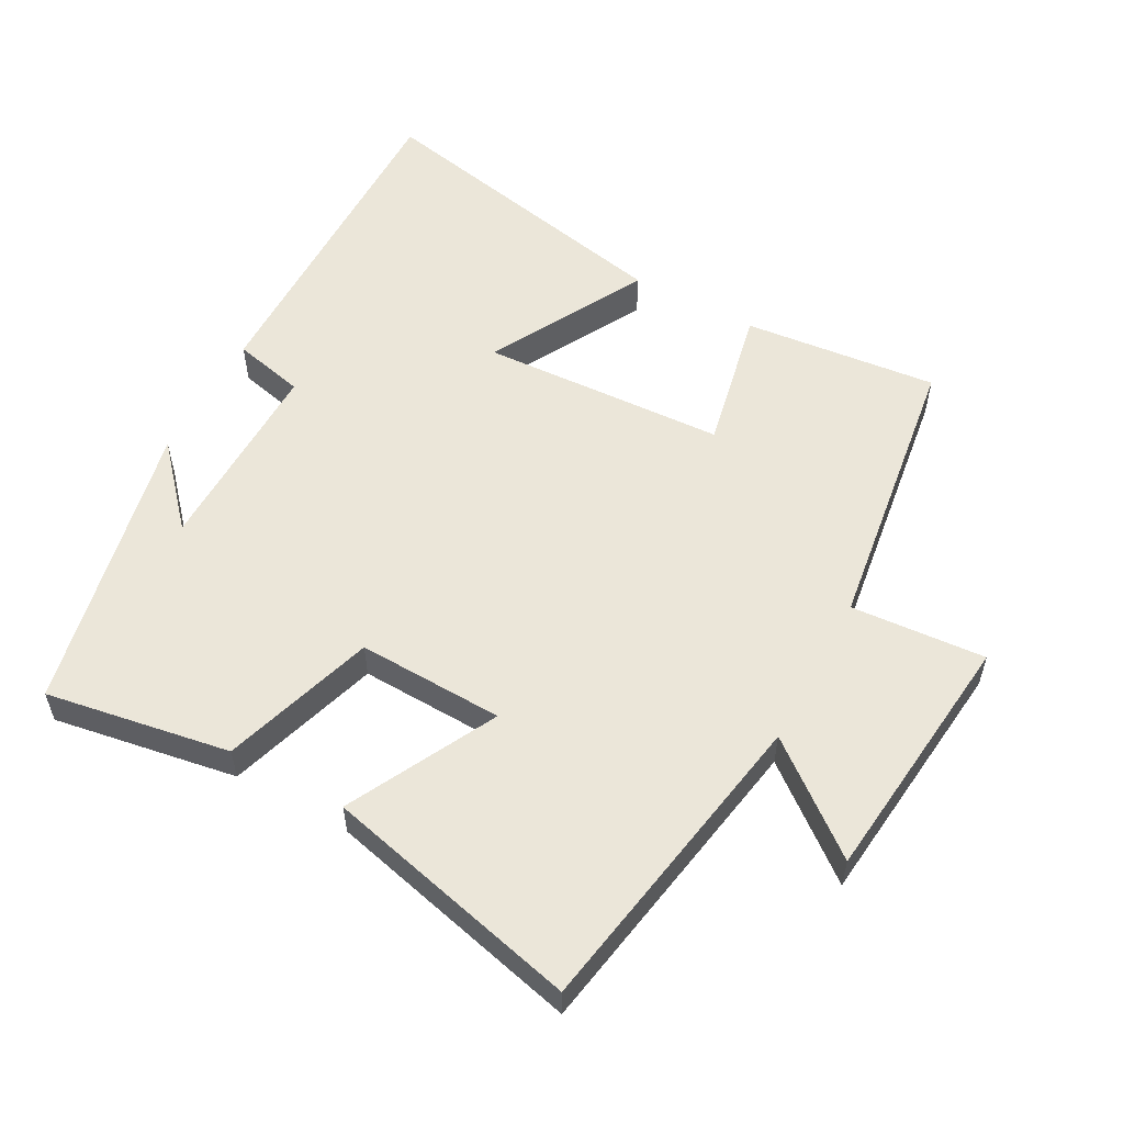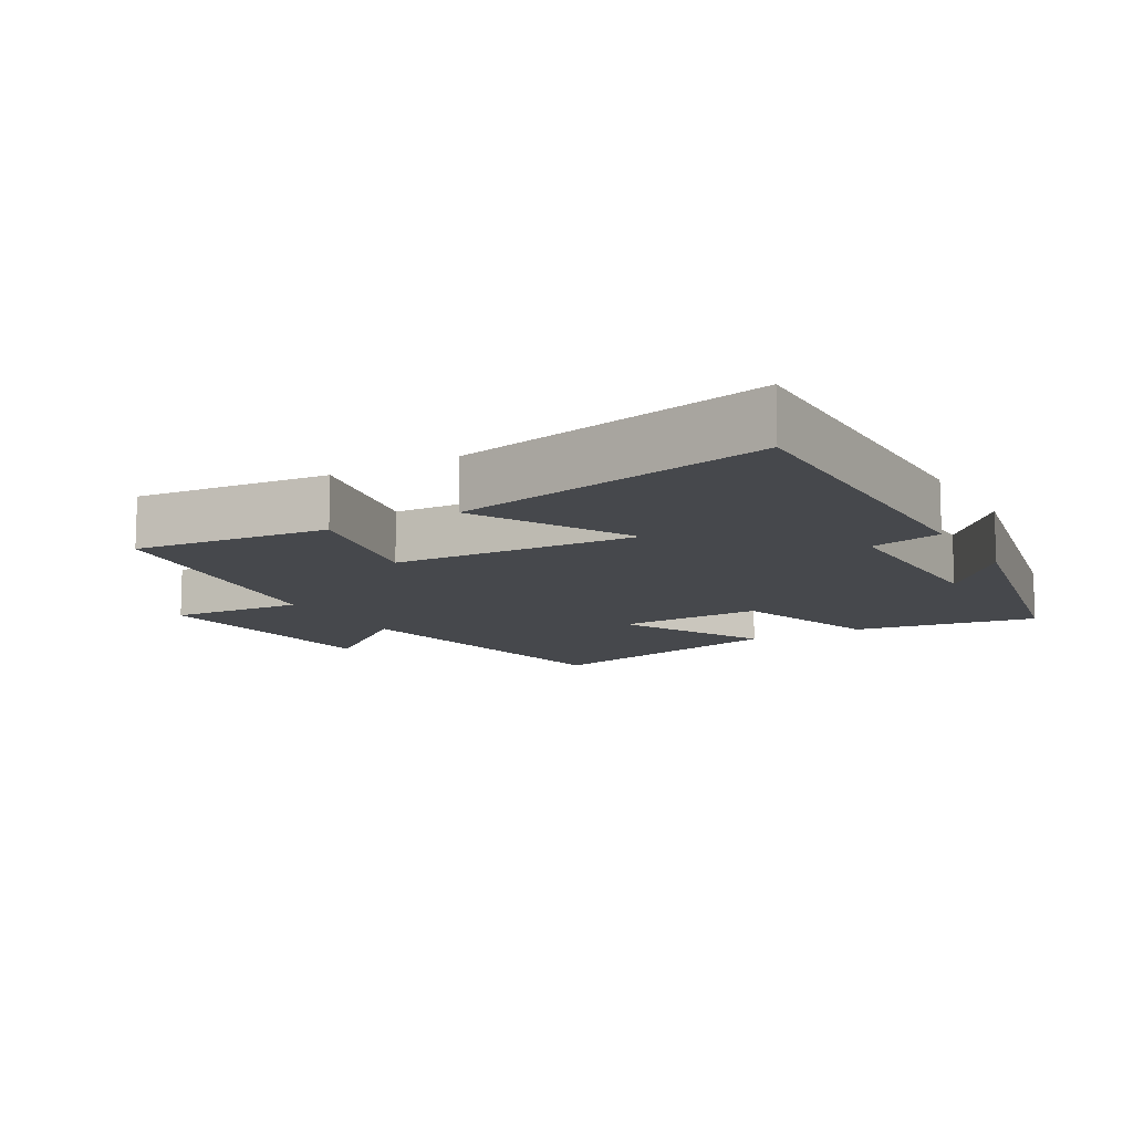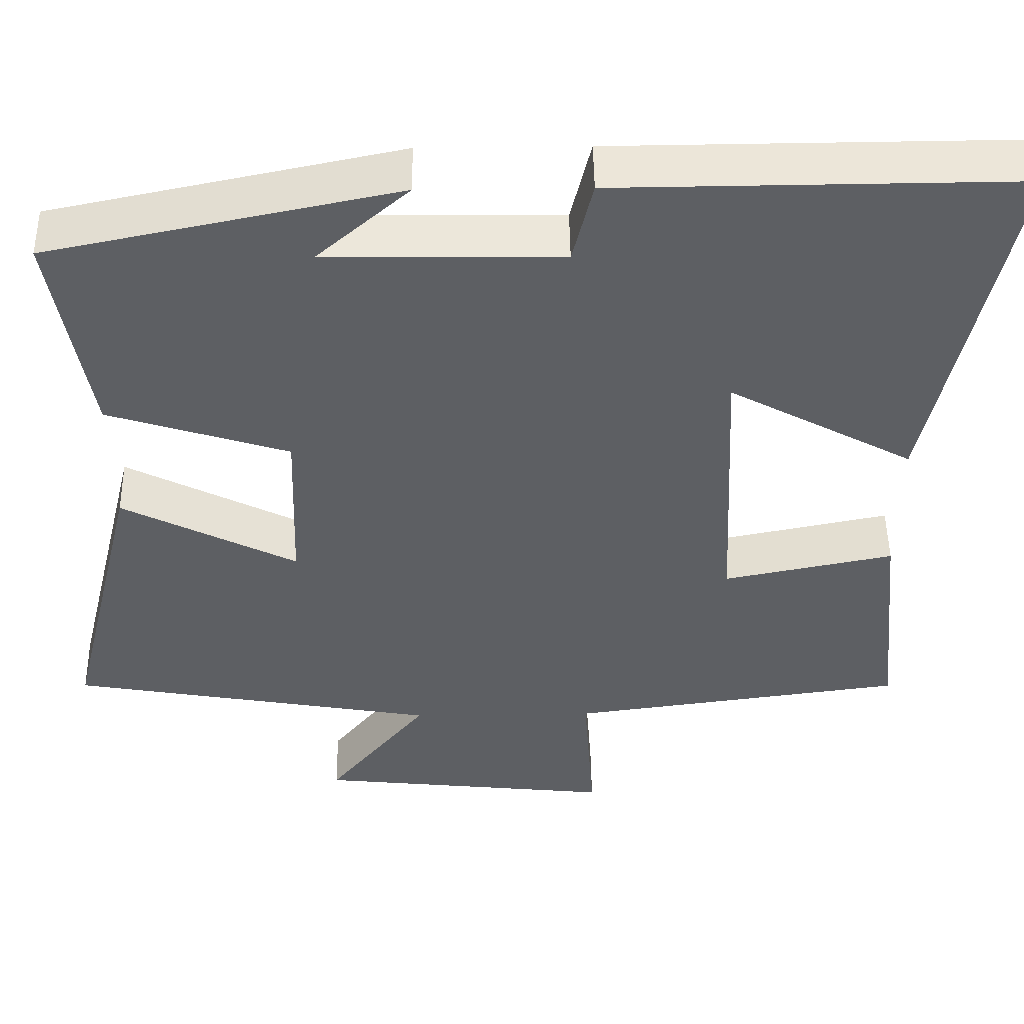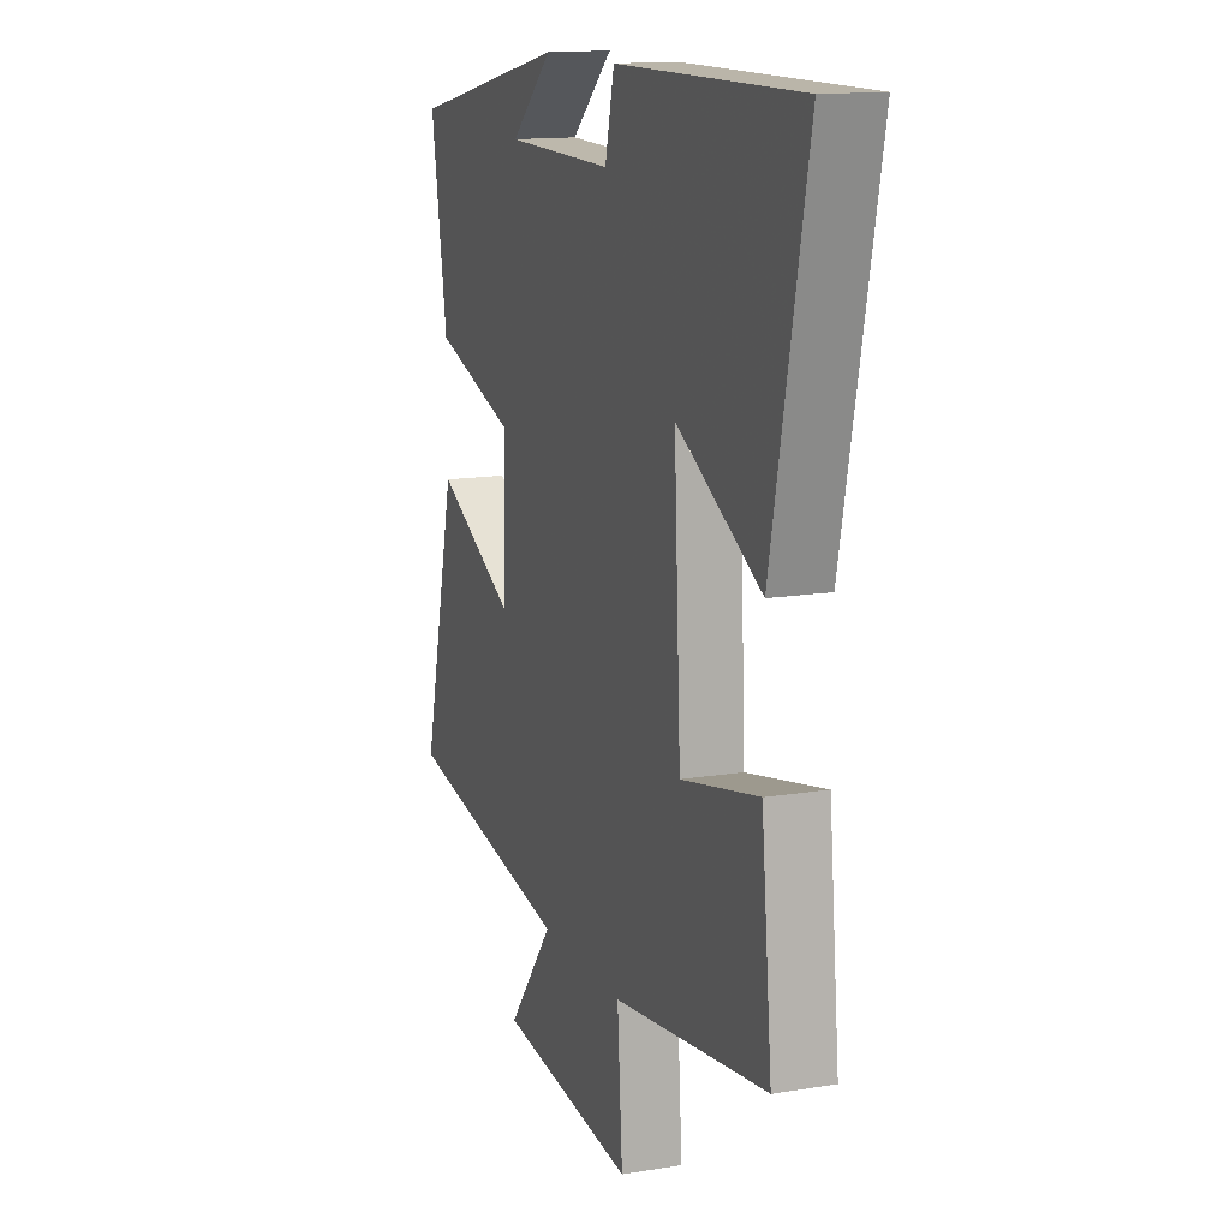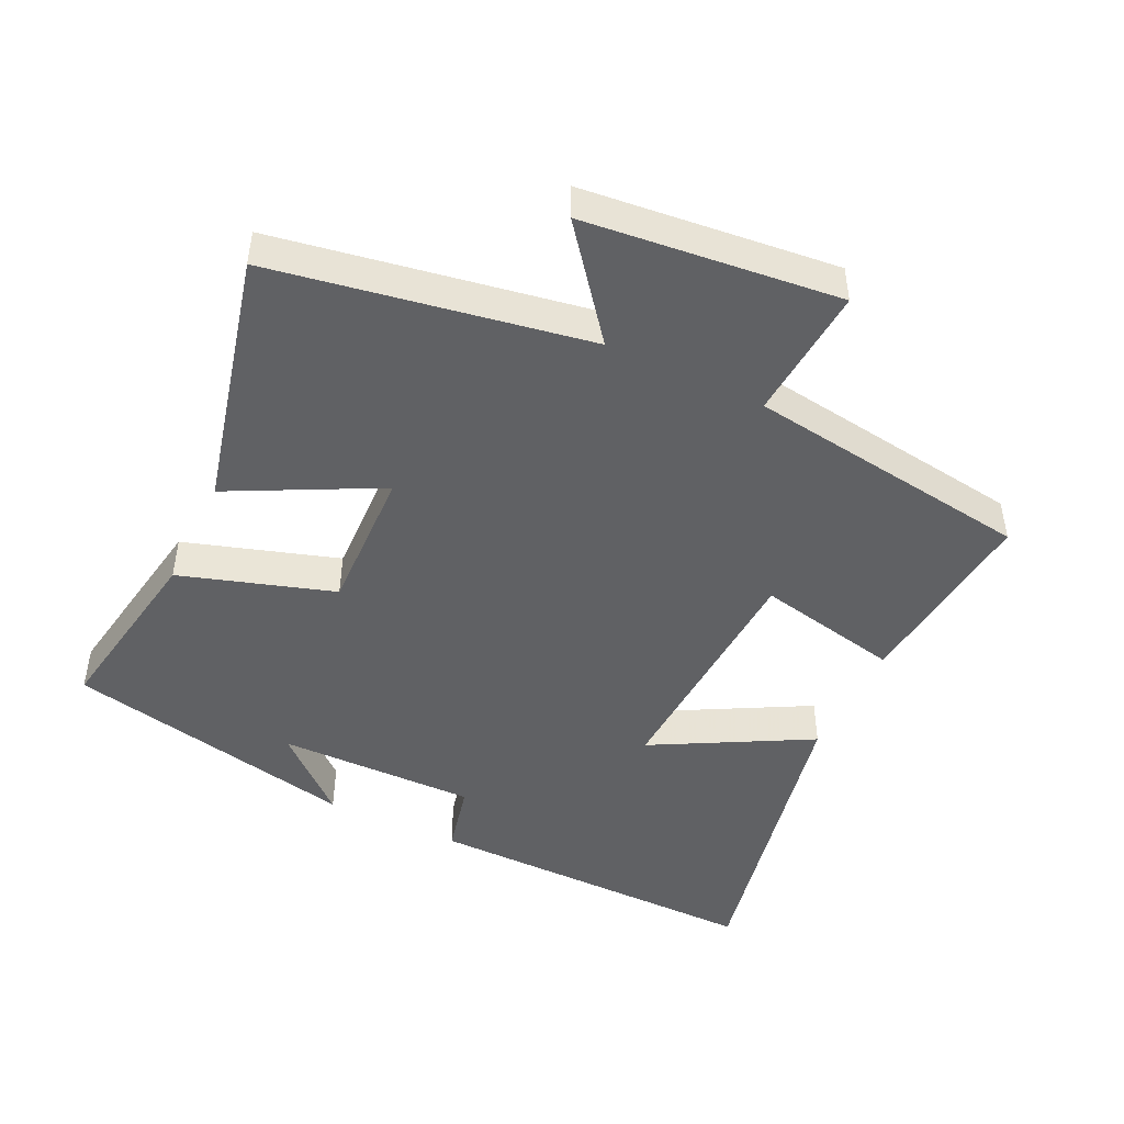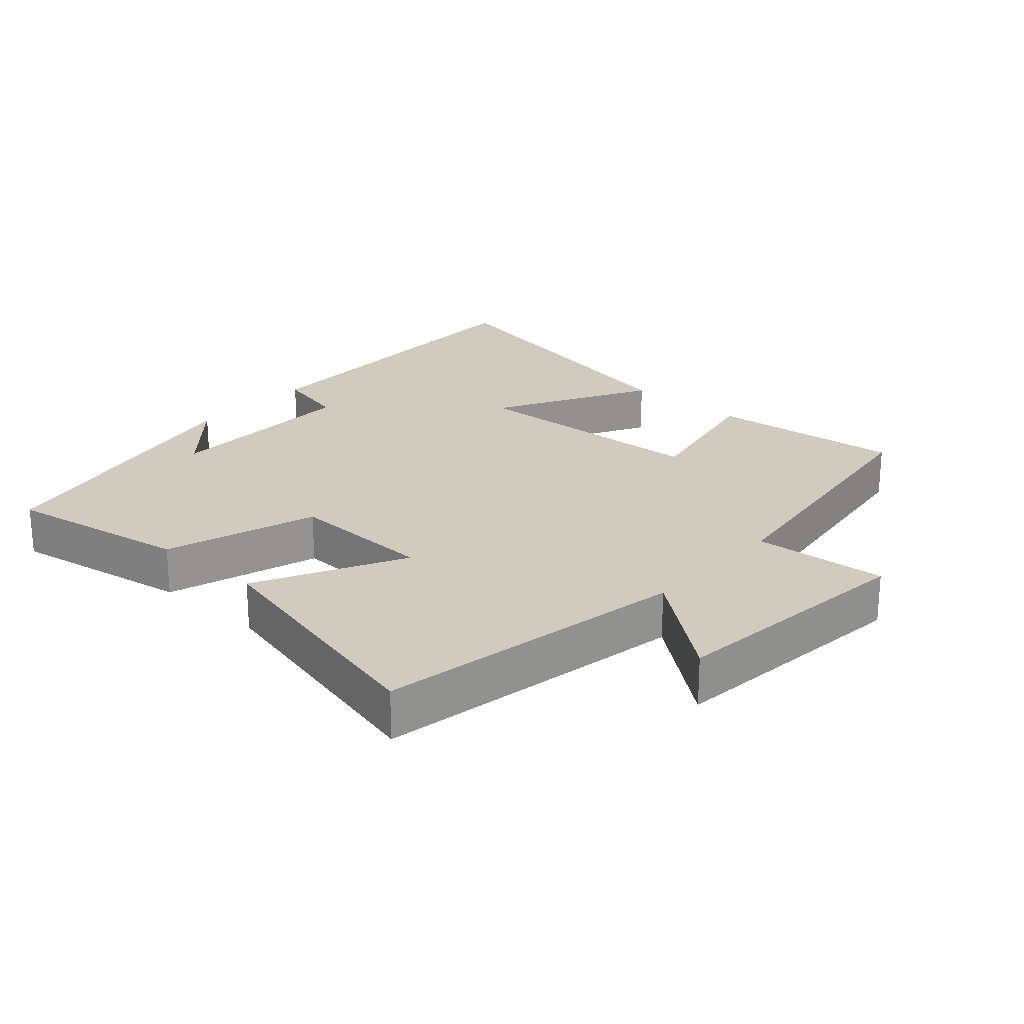
<metadata>
{"format":"obj","ext":"obj","renderer":"f3d","projection":"perspective","resolution":1024,"background":"white","views":[{"elev":55.9,"azim":118.4,"up":"+Y"},{"elev":-11.5,"azim":-60.2,"up":"+Y"},{"elev":49.6,"azim":179.2,"up":"+Z"},{"elev":14.0,"azim":-110.1,"up":"+Z"},{"elev":-46.8,"azim":154.3,"up":"+Y"},{"elev":23.4,"azim":131.7,"up":"+Y"}]}
</metadata>
<code>
v 0.593 0.07 -0.419
v 0.13 0.07 -0.5
v 0.256 0.07 -0.659
v -0.12 0.07 -0.699
v -0.106 0.07 -0.5
v -0.529 0.07 -0.441
v -0.5 0.07 -0.154
v -0.287 0.07 -0.198
v -0.269 0.07 0.164
v -0.5 0.07 0.038
v -0.597 0.07 0.504
v -0.094 0.07 0.5
v -0.069 0.07 0.394
v 0.225 0.07 0.398
v 0.11 0.07 0.5
v 0.545 0.07 0.408
v 0.5 0.07 0.136
v 0.274 0.07 0.064
v 0.282 0.07 -0.152
v 0.5 0.07 -0.04
v 0.593 0 -0.419
v 0.13 0 -0.5
v 0.256 0 -0.659
v -0.12 0 -0.699
v -0.106 0 -0.5
v -0.529 0 -0.441
v -0.5 0 -0.154
v -0.287 0 -0.198
v -0.269 0 0.164
v -0.5 0 0.038
v -0.597 0 0.504
v -0.094 0 0.5
v -0.069 0 0.394
v 0.225 0 0.398
v 0.11 0 0.5
v 0.545 0 0.408
v 0.5 0 0.136
v 0.274 0 0.064
v 0.282 0 -0.152
v 0.5 0 -0.04
f 19 20 1 2
f 18 19 2
f 16 17 18
f 14 15 16
f 14 16 18
f 13 14 18 2
f 9 10 11 12
f 8 9 12 13
f 5 6 7 8
f 5 8 13 2
f 2 3 4 5
f 22 21 40 39
f 22 39 38
f 38 37 36
f 36 35 34
f 38 36 34
f 22 38 34 33
f 32 31 30 29
f 33 32 29 28
f 28 27 26 25
f 22 33 28 25
f 25 24 23 22
f 1 21 22 2
f 2 22 23 3
f 3 23 24 4
f 4 24 25 5
f 5 25 26 6
f 6 26 27 7
f 7 27 28 8
f 8 28 29 9
f 9 29 30 10
f 10 30 31 11
f 11 31 32 12
f 12 32 33 13
f 13 33 34 14
f 14 34 35 15
f 15 35 36 16
f 16 36 37 17
f 17 37 38 18
f 18 38 39 19
f 19 39 40 20
f 20 40 21 1

</code>
